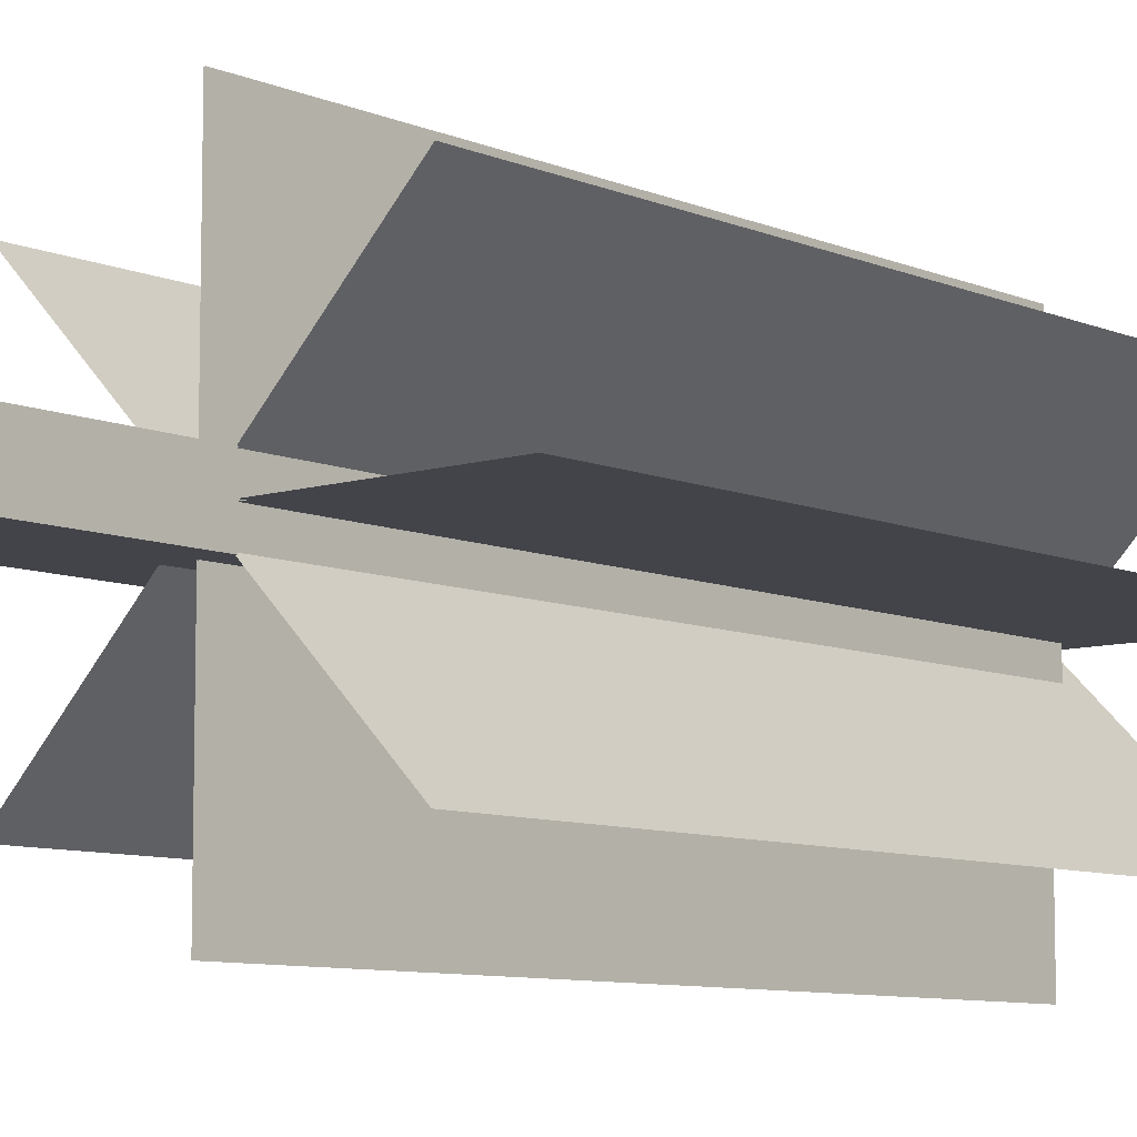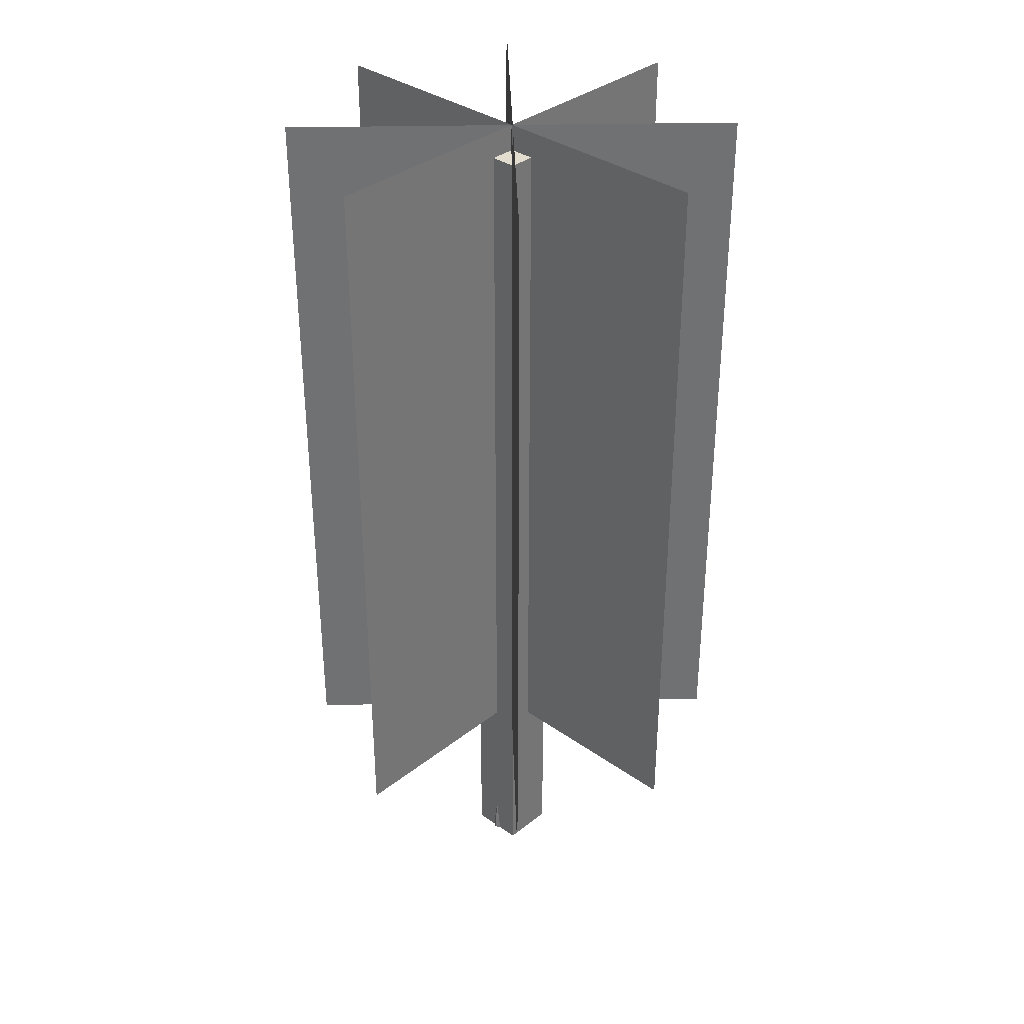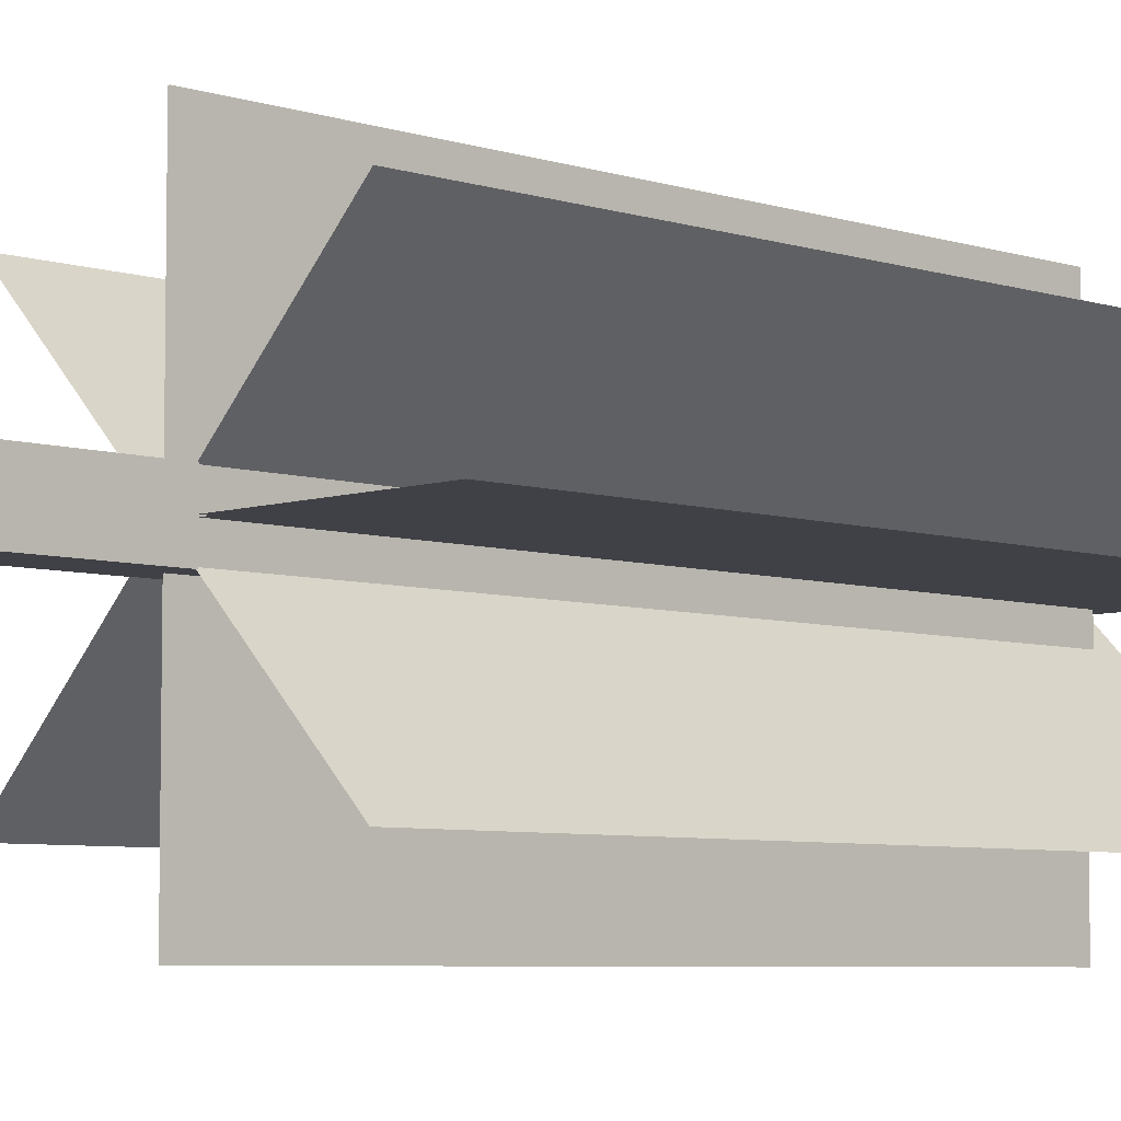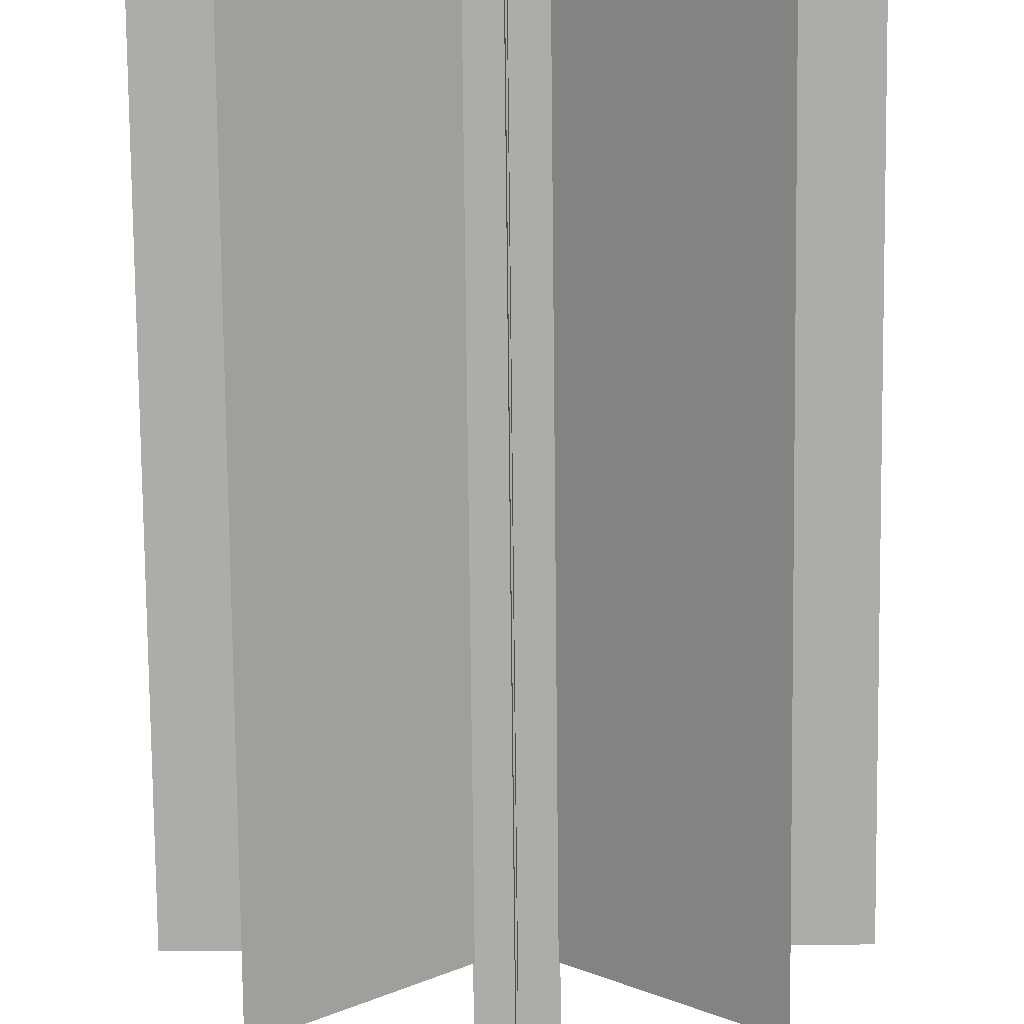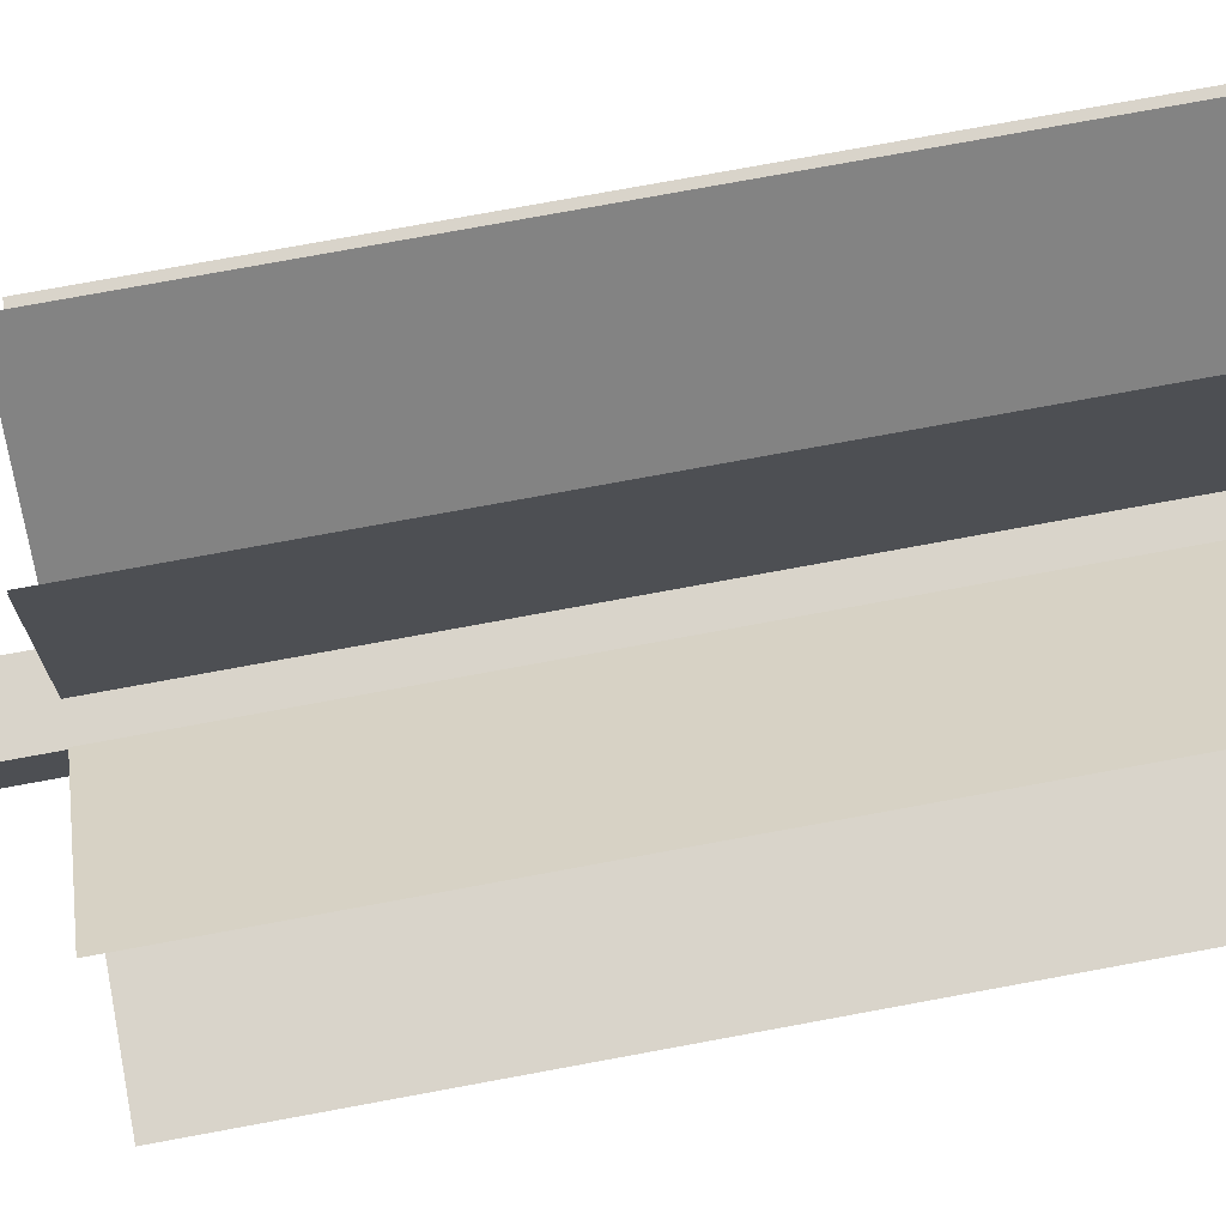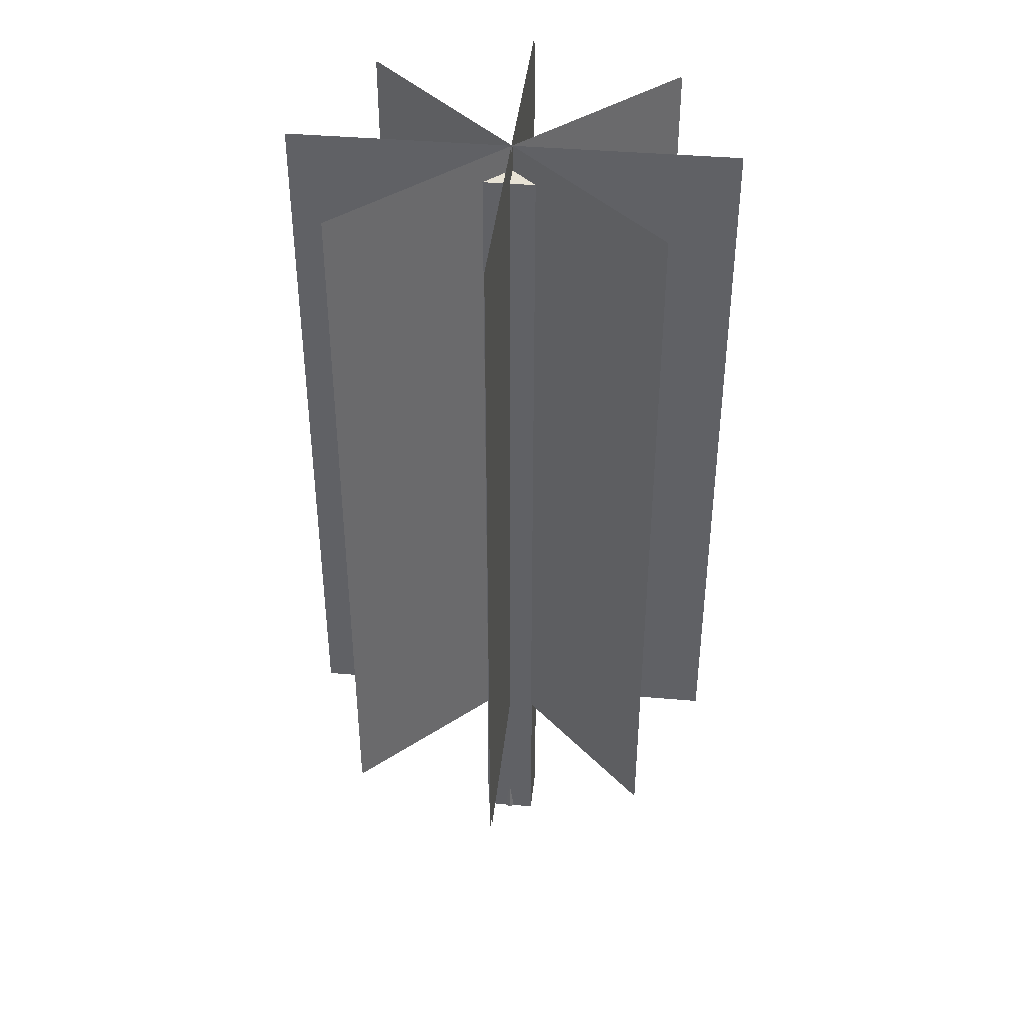
<metadata>
{"format":"obj","ext":"obj","renderer":"f3d","projection":"perspective","resolution":1024,"background":"white","views":[{"elev":-8.4,"azim":40.8,"up":"+Z"},{"elev":34.9,"azim":-136.5,"up":"+Y"},{"elev":-6.0,"azim":45.7,"up":"+Z"},{"elev":-76.7,"azim":-179.4,"up":"+Z"},{"elev":74.8,"azim":79.5,"up":"+Z"},{"elev":40.4,"azim":-173.9,"up":"+Y"}]}
</metadata>
<code>
o tree01
v 0 -0 -0.4
v -0.3464 -0 -0.2
v -0.3464 0 0.2
v 0 0 0.4
v 0.3464 0 0.2
v 0.3464 -0 -0.2
v 0 2 -0.245
v -0.2122 2 -0.1225
v -0.2122 2 0.1225
v 0 2 0.245
v 0.2122 2 0.1225
v 0.2122 2 -0.1225
v 0 10 -0.12
v -0.1039 10 -0.06
v -0.1039 10 0.06
v 0 10 0.12
v 0.1039 10 0.06
v 0.1039 10 -0.06
v 0 10.1 -2e-06
v 0 0 0
v 3 2.5 -0.01
v -3 2.5 -0.01
v 3 12.5 -0.01
v -3 12.5 -0.01
v -3 2.5 0.01
v 3 2.5 0.009999
v -3 12.5 0.009998
v 3 12.5 0.009997
v 0.009999 2.5 3
v 0.01 2.5 -3
v 0.01 12.5 3
v 0.01 12.5 -3
v -0.01 2.5 -3
v -0.01 2.5 3
v -0.01 12.5 -3
v -0.01 12.5 3
v -2.128 2.5 -2.114
v 2.114 2.5 2.128
v -2.128 12.5 -2.114
v 2.114 12.5 2.128
v 2.128 2.5 2.114
v -2.114 2.5 -2.128
v 2.128 12.5 2.114
v -2.114 12.5 -2.128
v 2.114 2.5 -2.128
v -2.128 2.5 2.114
v 2.114 12.5 -2.128
v -2.128 12.5 2.114
v -2.114 2.5 2.128
v 2.128 2.5 -2.114
v -2.114 12.5 2.128
v 2.128 12.5 -2.114
f 1 2 8
f 6 1 7
f 4 5 11
f 2 3 9
f 5 6 12
f 3 4 10
f 12 7 13
f 10 11 17
f 8 9 15
f 11 12 18
f 10 16 15
f 7 8 14
f 13 19 18
f 17 19 16
f 15 19 14
f 18 19 17
f 16 19 15
f 14 19 13
f 1 20 2
f 6 20 1
f 4 20 5
f 2 20 3
f 5 20 6
f 3 20 4
f 22 23 21
f 26 27 25
f 30 31 29
f 33 36 35
f 38 39 37
f 41 44 43
f 46 47 45
f 49 52 51
f 1 8 7
f 6 7 12
f 4 11 10
f 2 9 8
f 5 12 11
f 3 10 9
f 12 13 18
f 10 17 16
f 8 15 14
f 11 18 17
f 10 15 9
f 7 14 13
f 22 24 23
f 26 28 27
f 30 32 31
f 33 34 36
f 38 40 39
f 41 42 44
f 46 48 47
f 49 50 52
o acx_tree01
v -0.3613 -0.002786 0.3613
v -0.3613 -0.002786 -0.3613
v 0.3613 -0.002786 0.3613
v 0.3613 -0.002786 -0.3613
v -0.3613 12.15 0.3613
v -0.3613 12.15 -0.3613
v 0.3613 12.15 -0.3613
v 0.3613 12.15 0.3613
f 55 56 59 60
f 59 58 57 60
f 54 53 57 58
f 53 55 60 57
f 56 54 58 59
f 53 54 56 55

</code>
